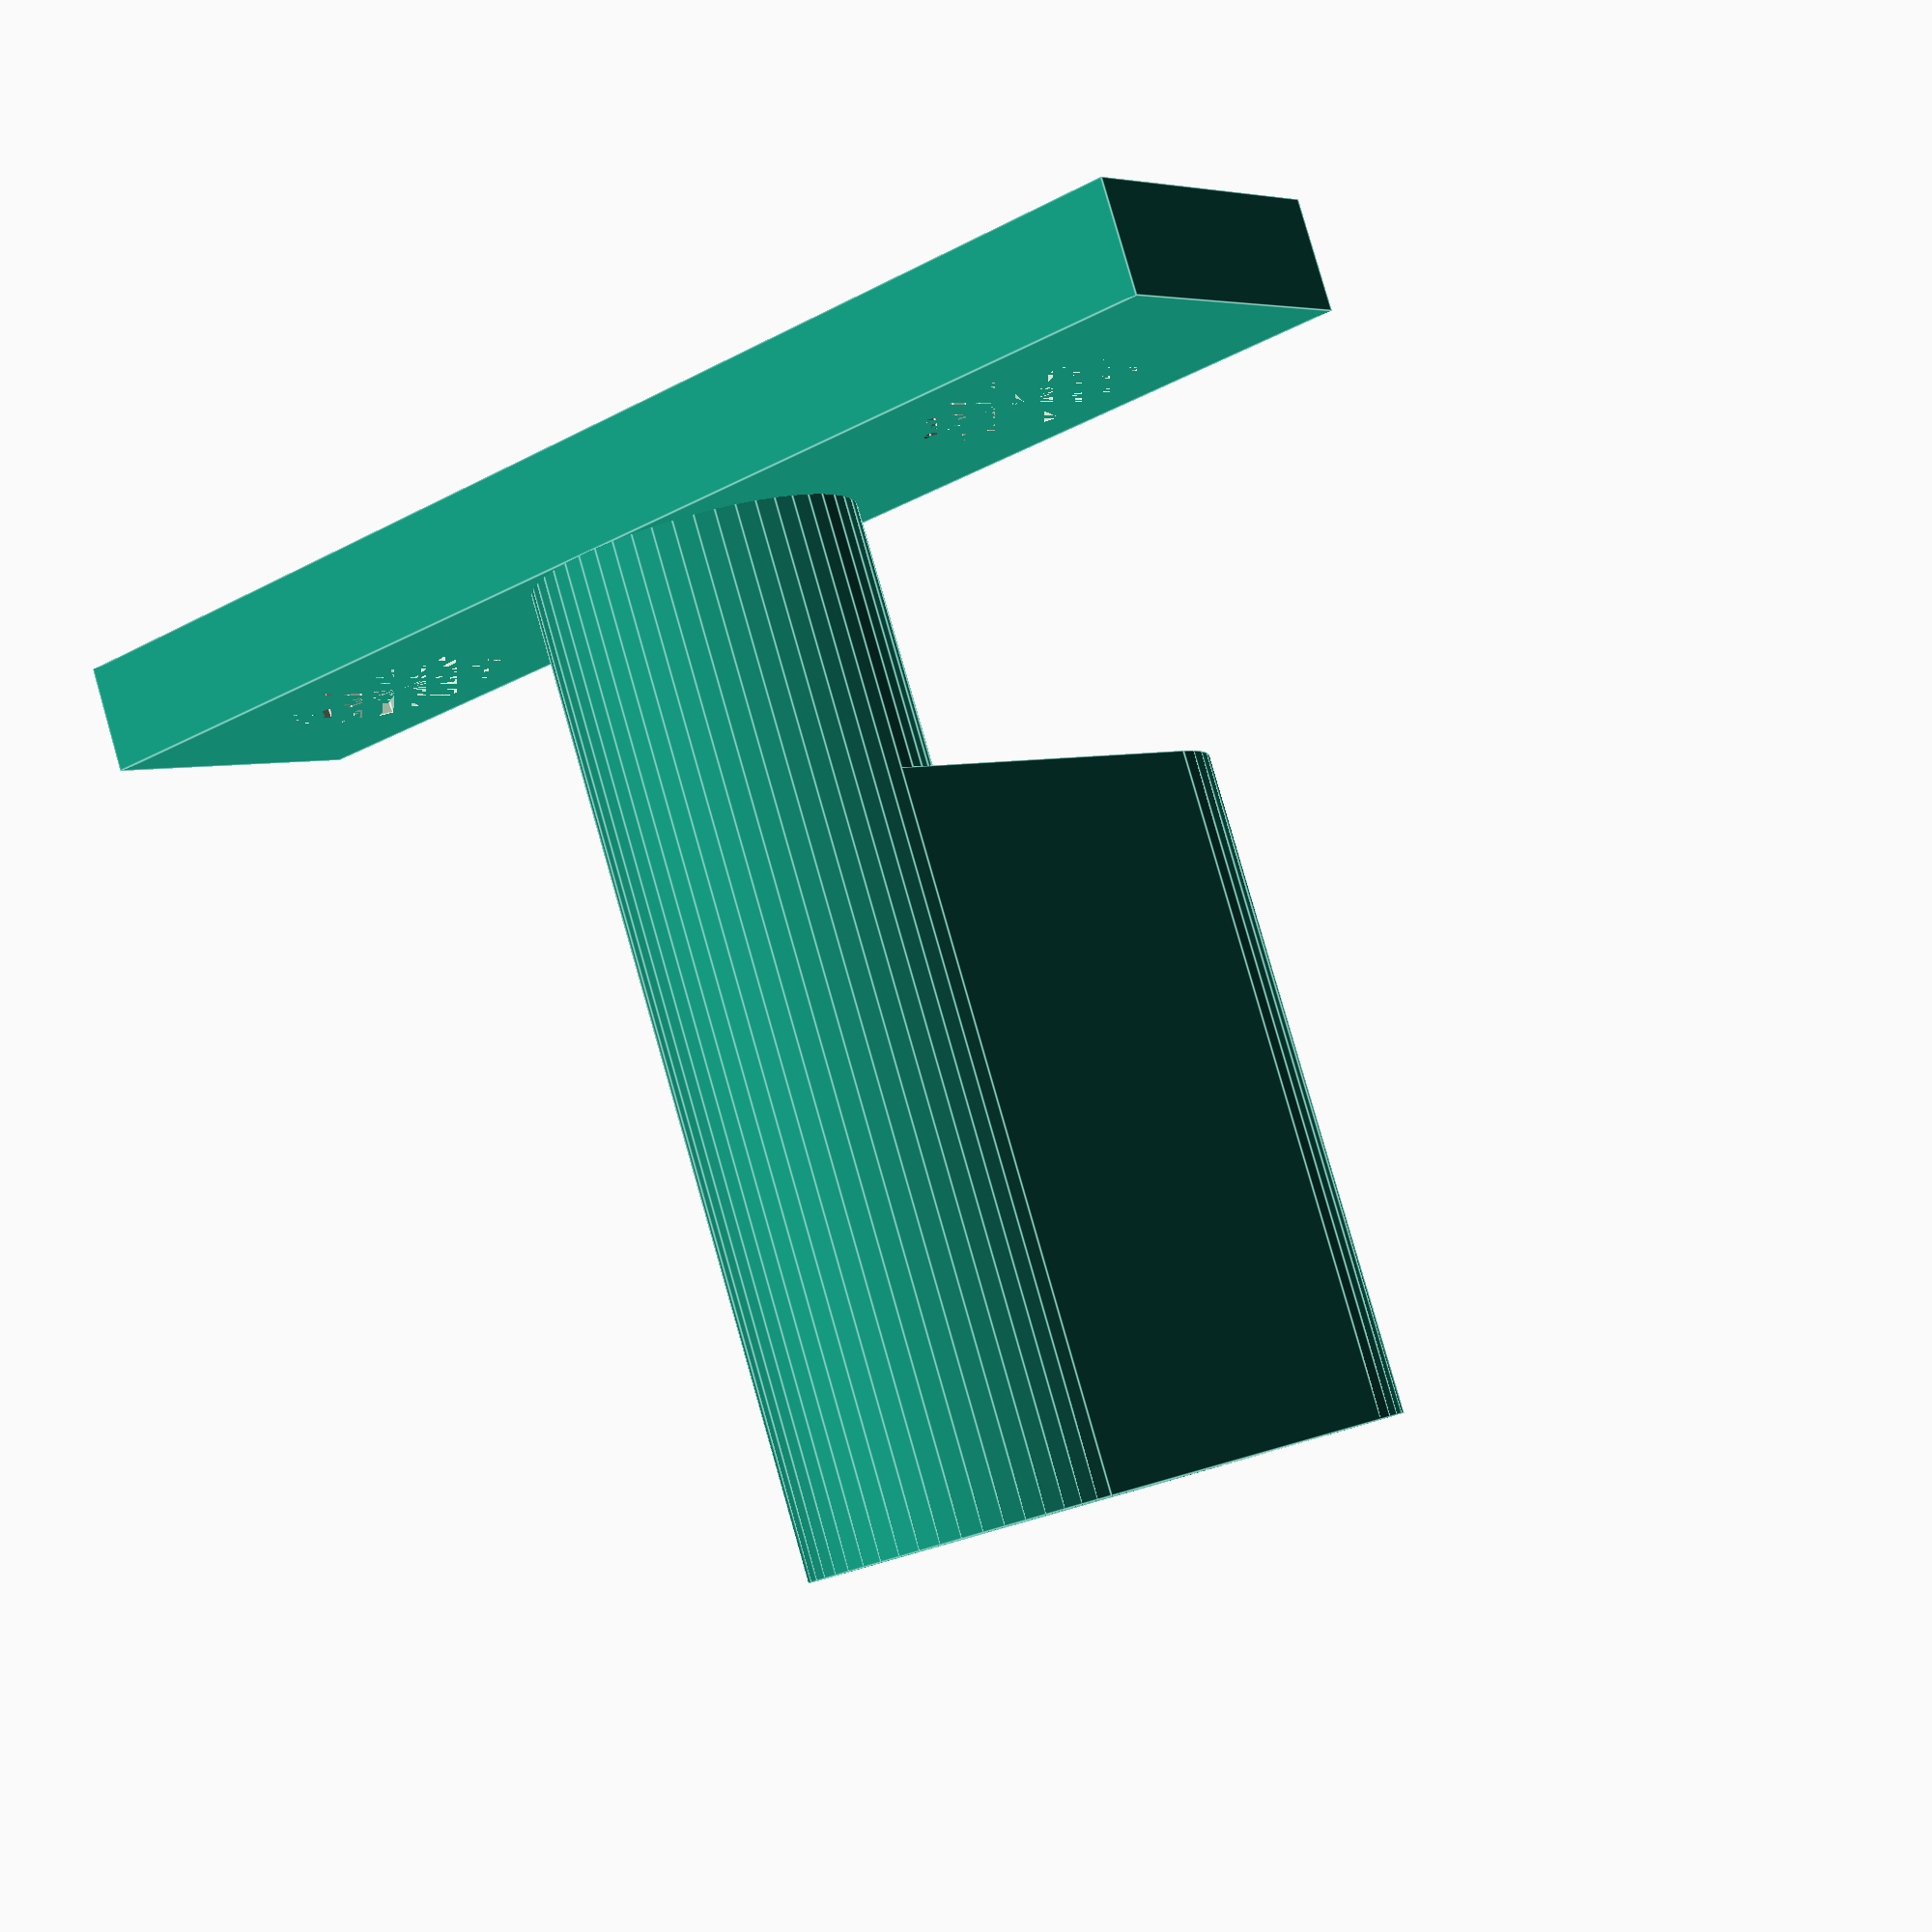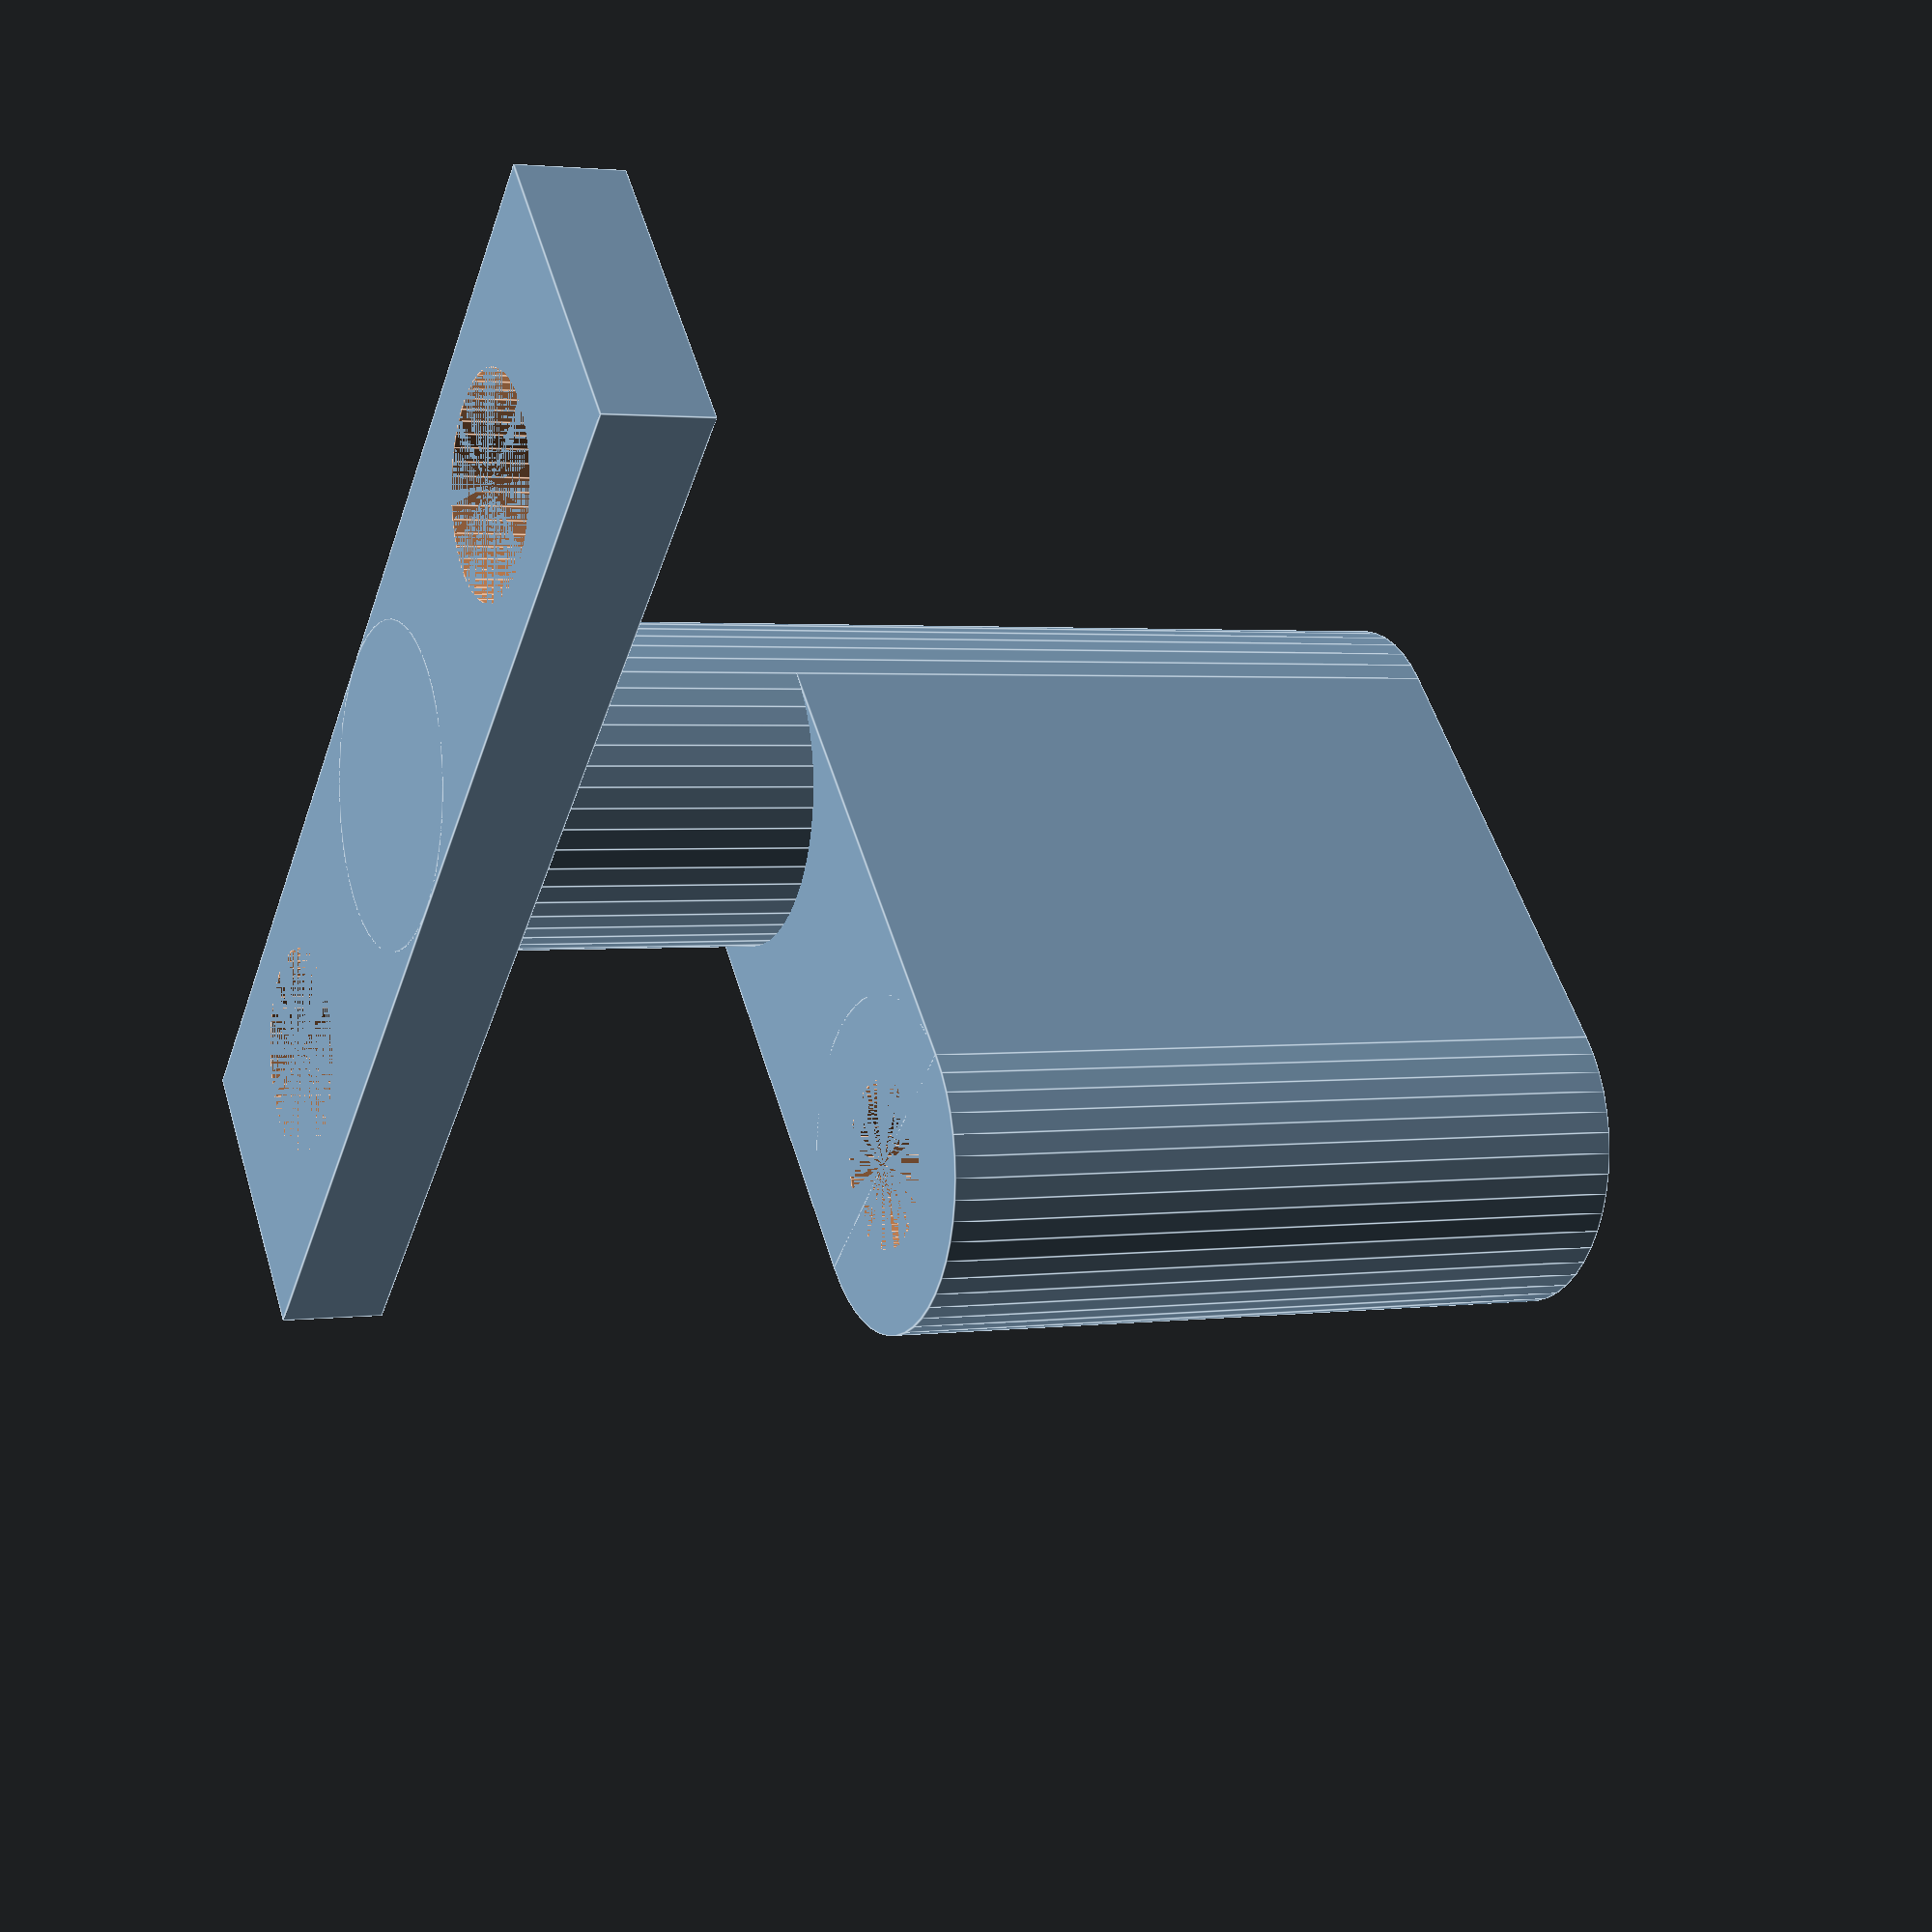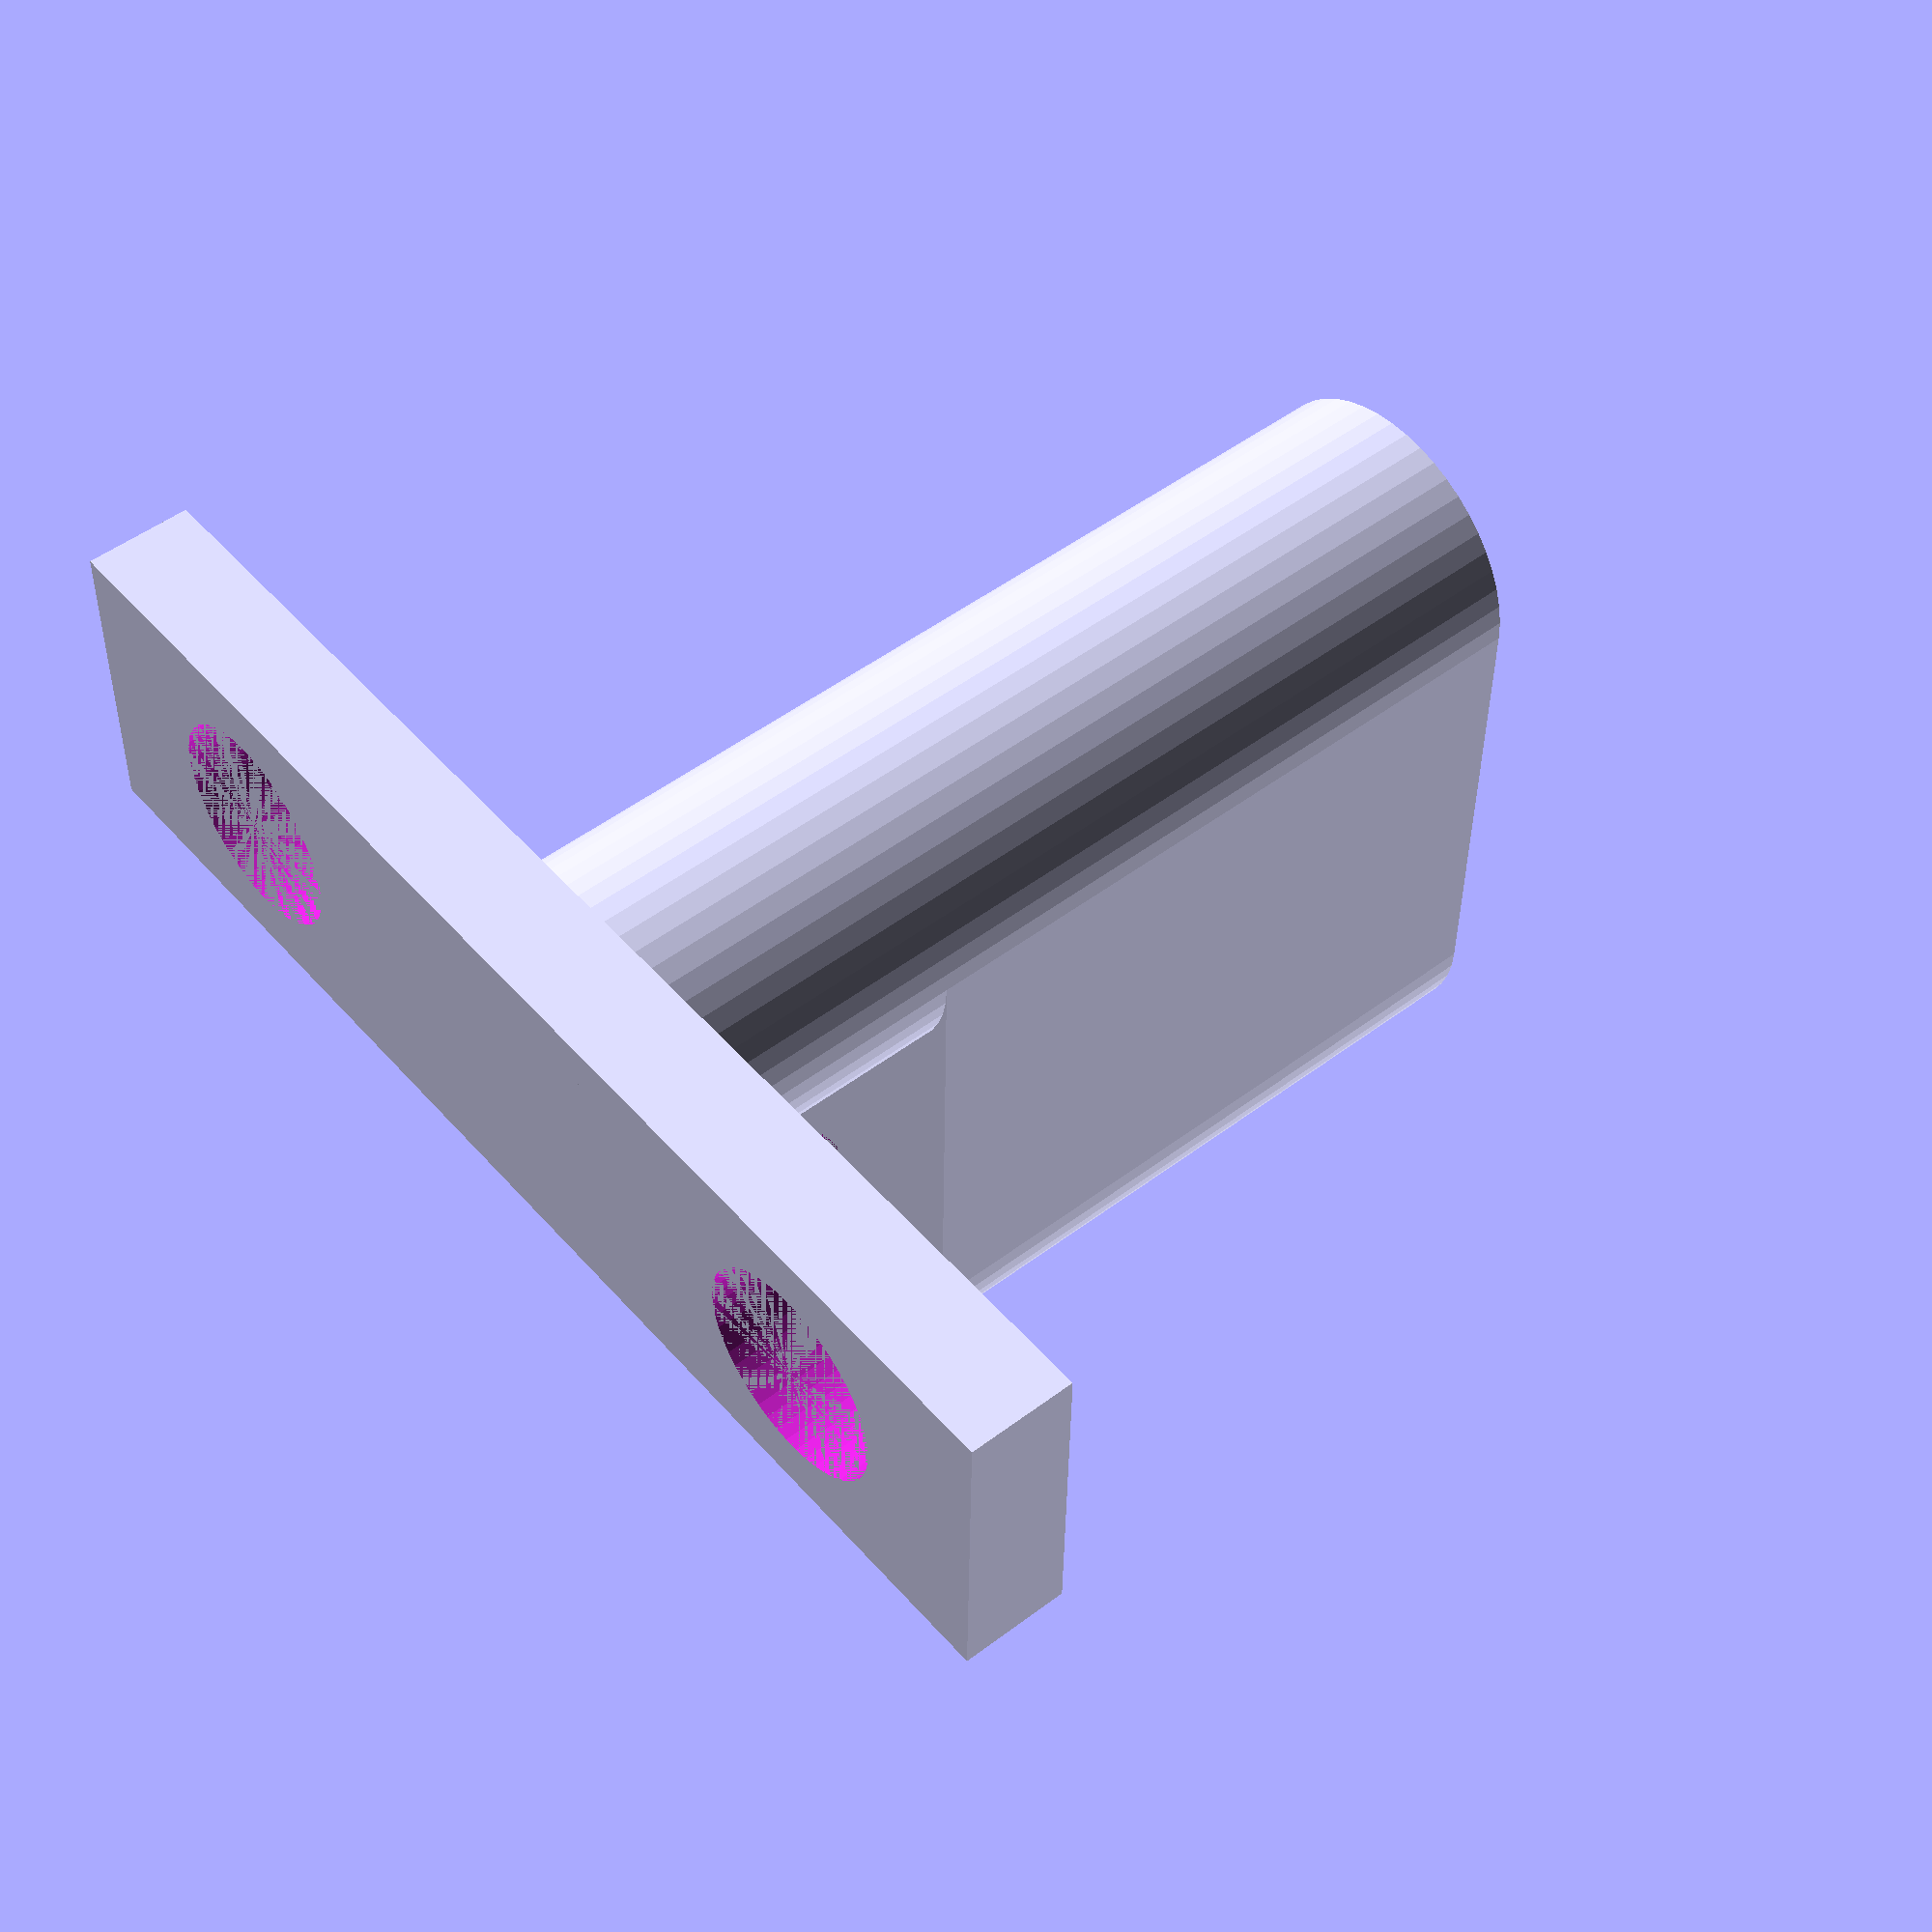
<openscad>
//prefixes:
//d_ distance
//r_ radius
//h_ height
//w_ width
//l_ length
//m_ margin
//o_ offset

$fn=50;

r_outer=3;
r_inner=1.5;
r_screwhole=2;
h_upper=13;
h_total=20;

d_upper = 3 + (r_outer*2);
o_cube = h_total-h_upper;
l_cube = d_upper;

l_baseplate=24;
w_baseplate=r_outer*2;
h_baseplate=2;
o_screwhole_baseplate=7.5;

difference(){

union(){
    
       translate([-l_baseplate/2,-w_baseplate/2,0])
        cube([l_baseplate,w_baseplate,h_baseplate]);
    
    
    cylinder(r=r_outer,h=h_total);

    translate([0,d_upper,h_total-h_upper])
        cylinder(r=r_outer,h=h_upper);
 
    translate([-r_outer,0,o_cube])
        cube([r_outer*2,l_cube,h_upper]);
        }
  translate([0,d_upper,h_total-h_upper])
cylinder(r=r_inner,h=h_upper*2);
        
        
translate([o_screwhole_baseplate,0,0])
    cylinder(r=r_screwhole,h=h_baseplate);     

translate([-o_screwhole_baseplate,0,0])
    cylinder(r=r_screwhole,h=h_baseplate);     
    
        
}

</openscad>
<views>
elev=276.9 azim=143.1 roll=344.0 proj=p view=edges
elev=357.6 azim=222.8 roll=245.2 proj=p view=edges
elev=310.2 azim=178.9 roll=230.2 proj=p view=wireframe
</views>
